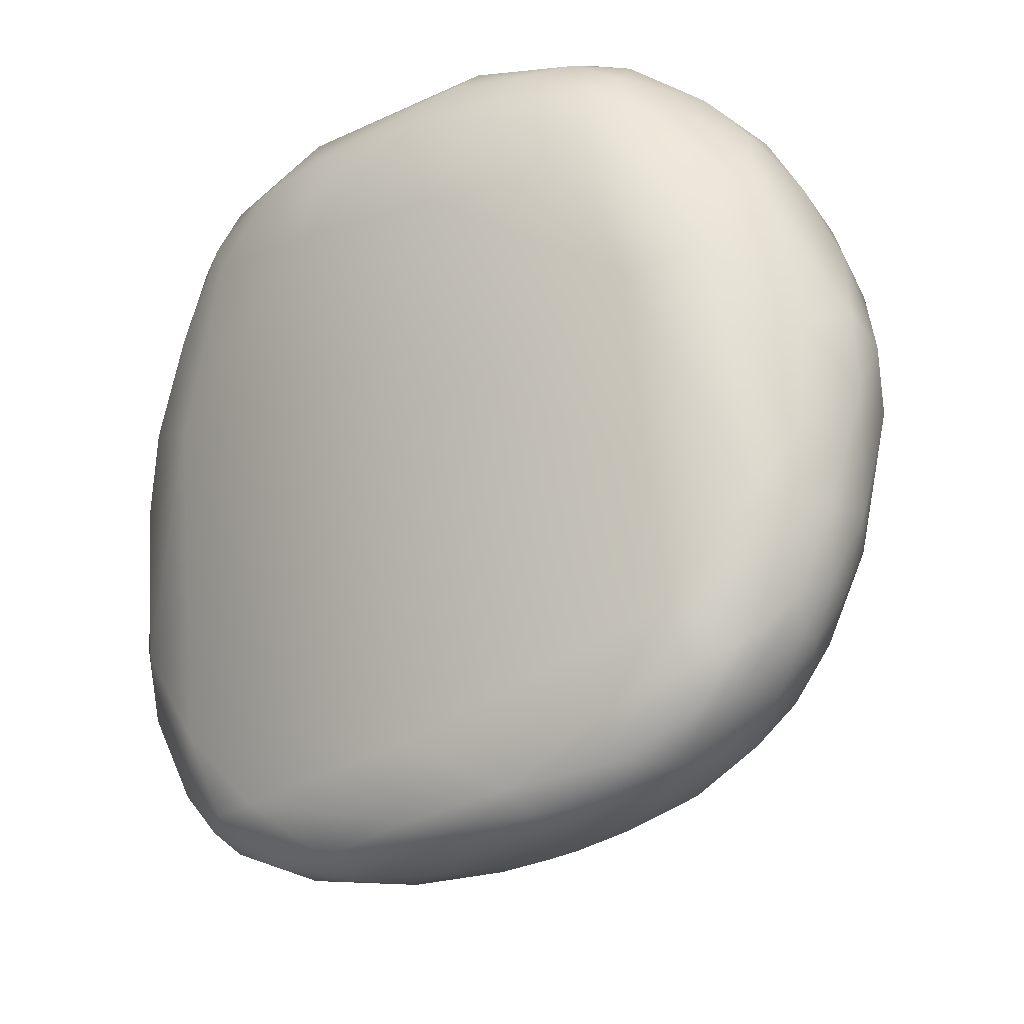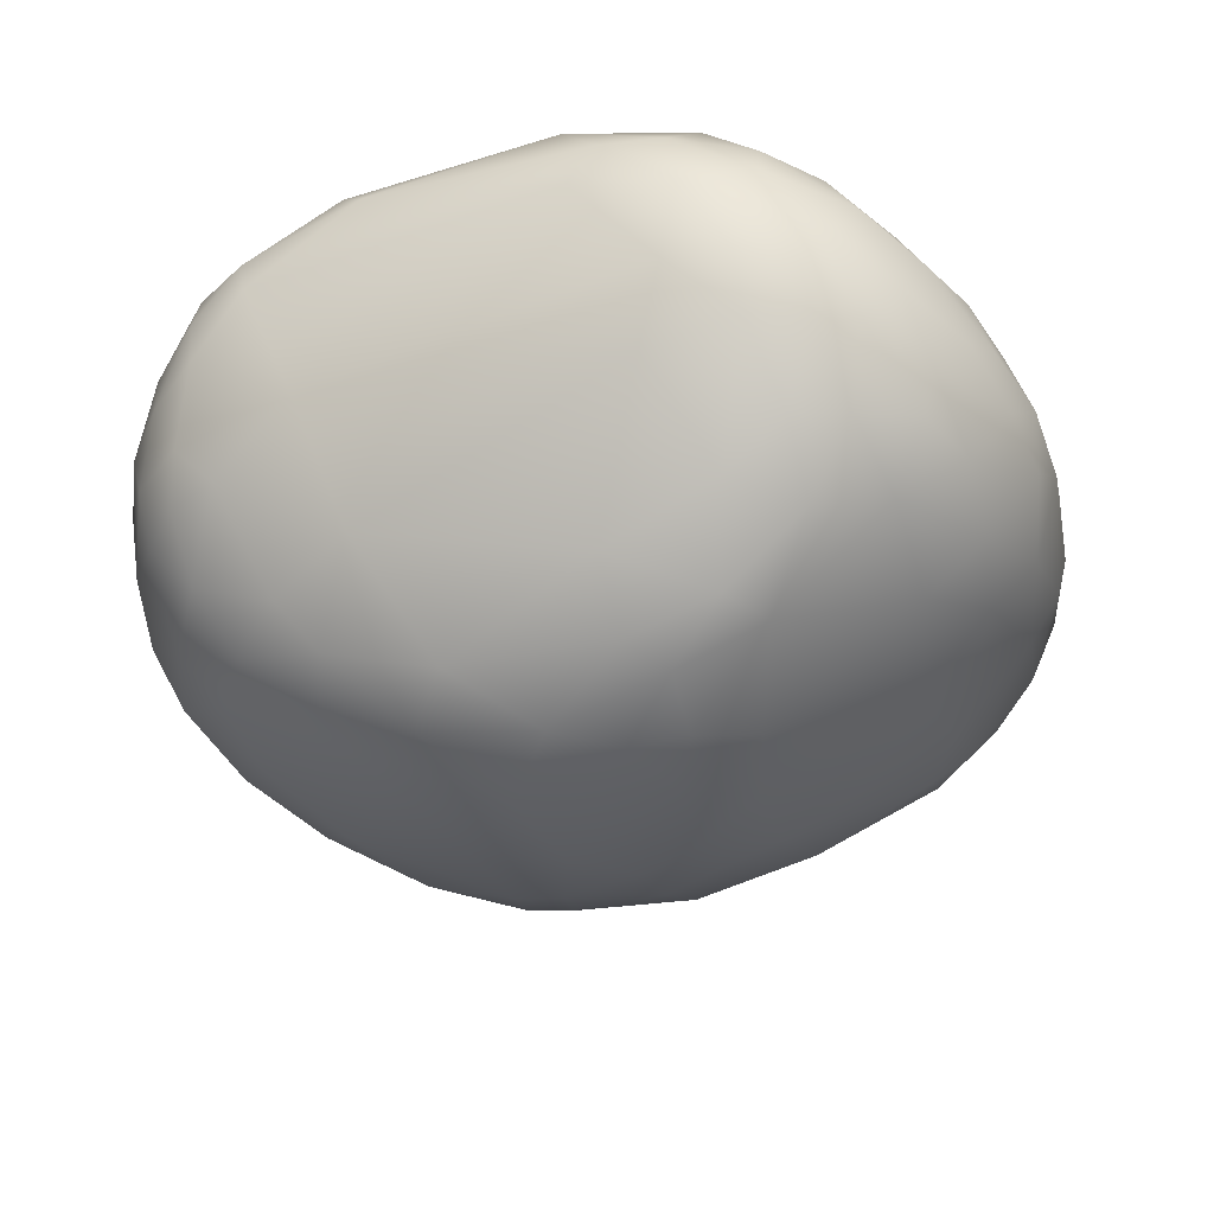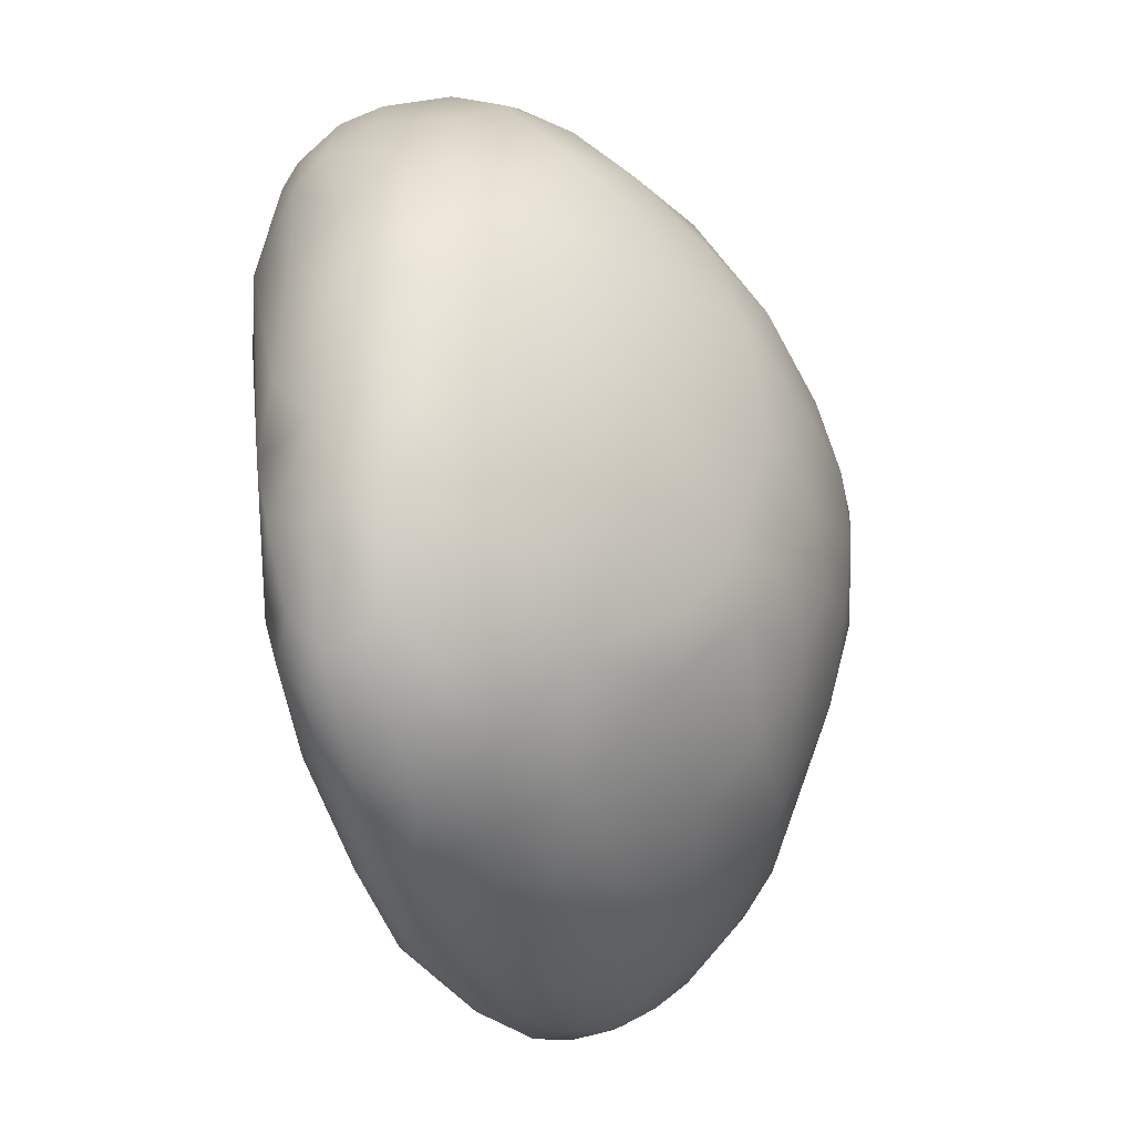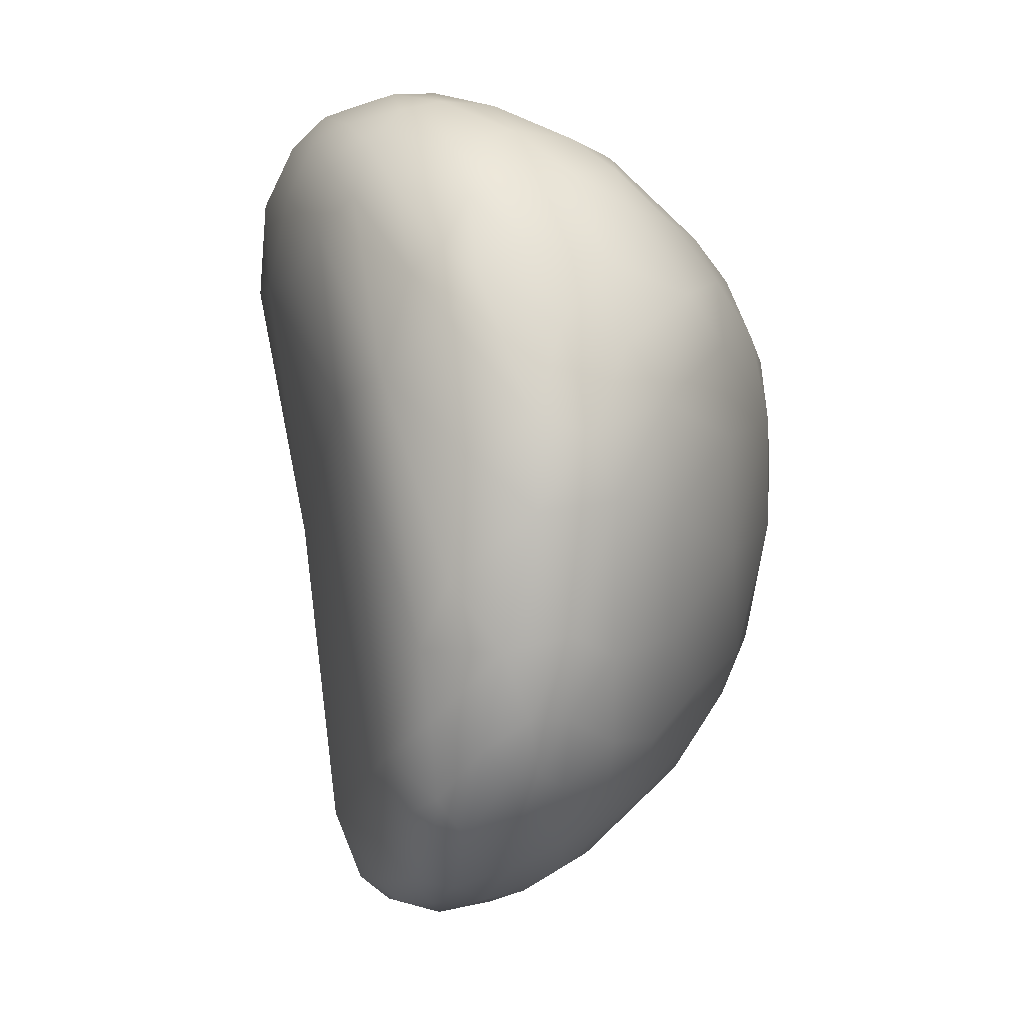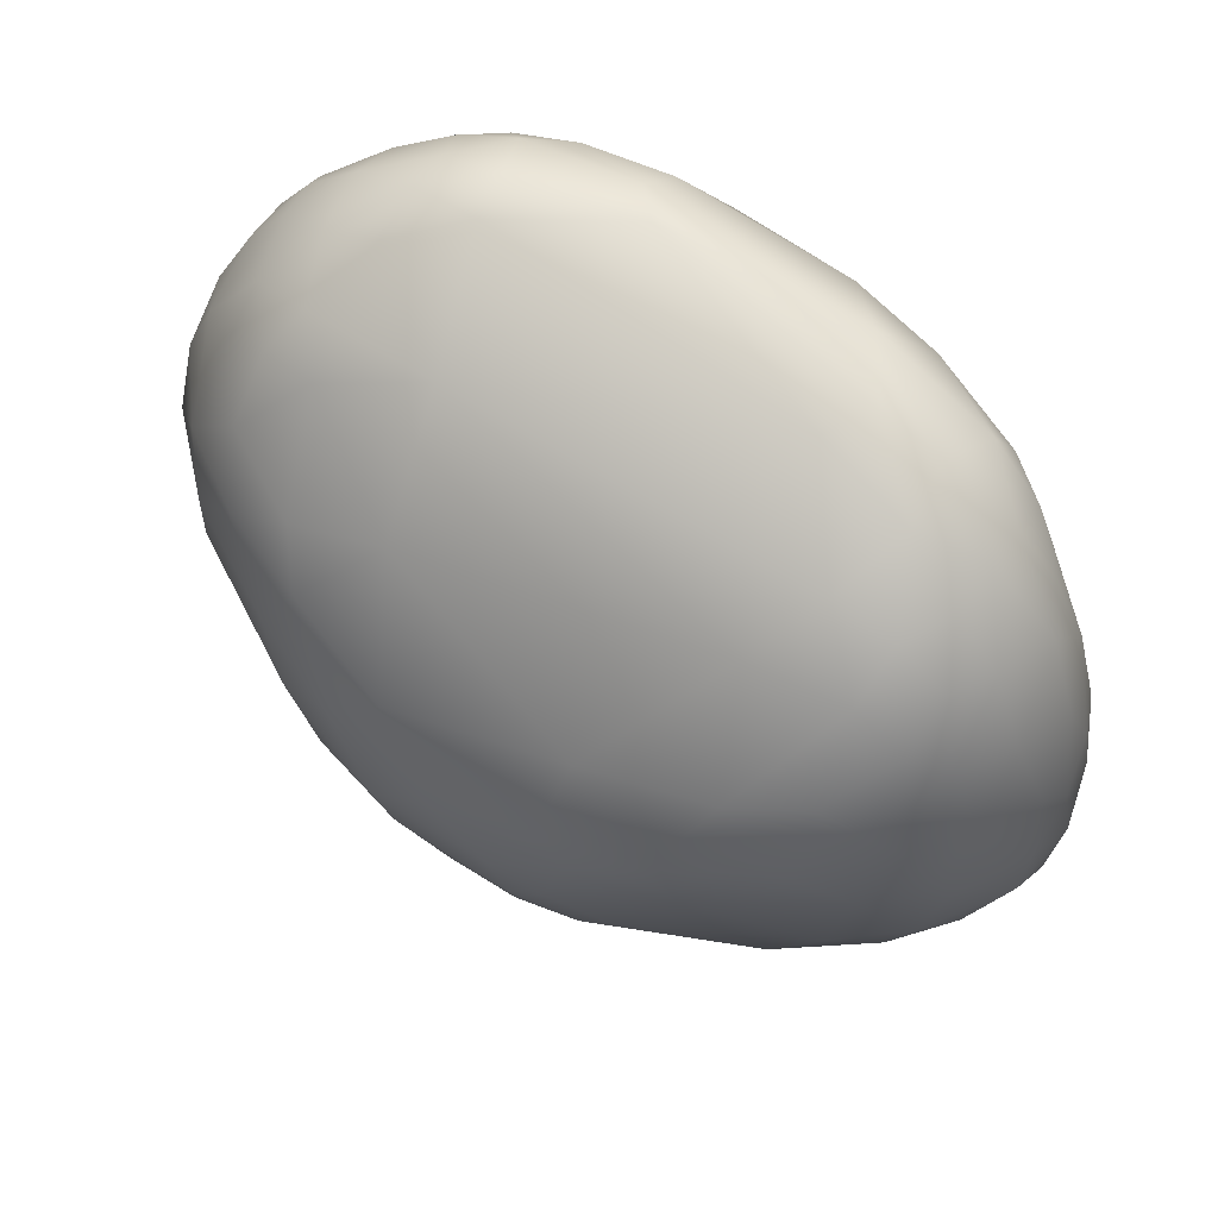
<metadata>
{"format":"obj","ext":"obj","renderer":"f3d","projection":"perspective","resolution":1024,"background":"white","views":[{"elev":-24.9,"azim":36.4,"up":"+Y"},{"elev":-42.6,"azim":-158.9,"up":"+Z"},{"elev":-38.2,"azim":109.1,"up":"+Y"},{"elev":-1.6,"azim":81.2,"up":"+Y"},{"elev":74.0,"azim":-145.7,"up":"+Y"}]}
</metadata>
<code>
v 14.26 -89.15 785.5
v 15.56 -85.75 785.1
v 14.91 -88.14 784
v 15.58 -85.18 782.7
v 14.51 -88.16 782.6
v 14.62 -85.92 781.1
v 15.2 -83.36 786.9
v 16.46 -80.97 784.1
v 16.37 -77.7 784.2
v 15.63 -78.84 786.4
v 16.32 -78.29 782.1
v 15.93 -80.56 781.2
v 14.18 -80.98 778.7
v 14.82 -74.22 786.9
v 15.67 -74.55 783.1
v 15.18 -75.02 780.7
v 14.75 -77.01 779.2
v 14.86 -72.72 785.9
v 14.62 -71.61 784.1
v 14.3 -72.04 781.3
v 10.97 -92.98 787
v 10.33 -92.86 782.1
v 11.05 -91.68 788
v 10.79 -89.64 788.6
v 13.86 -90.15 784.6
v 12.41 -91.97 784
v 12.59 -91 787
v 11.98 -92.42 785.9
v 13.83 -90.04 783.6
v 13.02 -90.58 782.5
v 12.76 -89.02 780.7
v 11.19 -90.99 780.6
v 10.81 -89.07 778.8
v 14.02 -85.68 787.8
v 13.82 -88.18 787.3
v 12.82 -85.33 778.7
v 11.69 -78.02 776.2
v 13.16 -76.08 789
v 10.26 -76.8 790.3
v 11.52 -74.66 776.3
v 13.55 -72.5 788
v 14.01 -71.64 787
v 13.5 -69.81 786
v 12.45 -69.82 780.1
v 12.73 -73.01 777.9
v 10.71 -70.16 778.1
v 11.84 -69.29 788.4
v 13.33 -69.25 784.4
v 11.82 -67.74 786.5
v 11.24 -66.99 784.1
v 12.54 -68.74 782.1
v 10.82 -68.3 780.2
v 7.648 -92.96 788.5
v 10.21 -93.8 784.1
v 9.312 -94.5 786
v 7.9 -94.39 787.4
v 7.35 -95.24 784.5
v 6.842 -95.4 786.4
v 7.424 -94.11 781.7
v 8.297 -91.45 778.9
v 9.246 -87.19 776.7
v 10.1 -82.3 775.6
v 7.418 -74.05 774.2
v 8.894 -70.47 791
v 9.737 -72.15 776.1
v 7.497 -70.25 776.5
v 10.43 -69.4 789.8
v 9.849 -67.35 789.2
v 9.314 -65.98 788
v 8.712 -68.21 790.5
v 7.808 -66.29 789.8
v 9.336 -65.63 786.4
v 9.218 -65.73 784.5
v 10.2 -67.05 781.7
v 8.733 -67.47 780
v 7.251 -65.01 788
v 6.905 -64.84 786.4
v 3.528 -94.83 788.3
v 4.276 -96.09 785.9
v 3.905 -95.65 787.4
v 4.891 -95.25 782.7
v 4.337 -93.9 780.1
v 5.975 -89.03 776
v 4.689 -90.61 776.7
v 5.169 -86.08 774.3
v 3.395 -87.75 774.4
v 2.901 -85.54 773.3
v 4.896 -81.06 772.9
v 6.196 -77.08 773.3
v 3.98 -74.6 773
v 6.493 -72.07 791.7
v 6.317 -71.71 774.9
v 5.435 -68.79 791.9
v 3.12 -66.41 791.5
v 6.296 -66.8 791
v 5.263 -66.05 781.8
v 4.15 -68.86 777.3
v 3.543 -65.23 790.3
v 2.48 -64.63 789.2
v -0.8521 -96.46 785.4
v -0.3425 -92.65 789.5
v -0.9658 -95.3 788.4
v -0.4682 -96.16 787.3
v 2.017 -96.03 783.6
v 2.018 -95.22 781.7
v -0.8806 -95.78 782.6
v -0.8629 -94.48 780.2
v -0.4465 -92.21 777.4
v -0.654 -89.97 775.4
v -0.4964 -86.92 773.5
v -0.828 -81.33 790.7
v 1.478 -82.21 772.3
v -0.573 -84.19 772.5
v 1.918 -78.37 772.1
v -0.437 -75.43 772.4
v 2.649 -71.89 792.4
v 2.243 -72.56 773.7
v 1.428 -68.4 792.4
v -3.978 -96.08 784
v -3.859 -95.12 781.6
v -3.401 -83.21 772.5
v -3.571 -79.59 772.1
v -4.888 -77.36 772.3
v -2.752 -76.99 772.1
v -3.816 -71.29 792.4
v -4.051 -73.12 773.4
v -4.139 -70.68 775.2
v -3.088 -67.75 792.3
v -5.564 -96.1 786
v -5.792 -95.45 787.5
v -8.604 -95.26 784.6
v -5.996 -93.13 779.2
v -5.565 -89.65 775.9
v -5.433 -85.68 773.8
v -5.823 -81.85 772.9
v -6.949 -78.92 773
v -5.209 -74.65 772.9
v -8.701 -74.7 774.1
v -8.649 -70.13 776.5
v -7.556 -72.99 774.2
v -6.48 -67.85 791.7
v -6.95 -67.05 779.9
v -8.223 -65.72 782.6
v -4.862 -65.34 790.3
v -6.431 -64.52 787.9
v -8.698 -65.06 788
v -5.354 -64.5 786.3
v -8.796 -93.07 788.4
v -10.94 -93.02 787.9
v -9.133 -95.02 786.5
v -11.01 -94.14 784
v -11.54 -93.97 785.9
v -11.99 -93.28 786.9
v -12.52 -93.14 784.1
v -8.908 -94.24 782.1
v -11.53 -93.24 782.5
v -12.03 -89.66 788.6
v -12.47 -91.85 781.5
v -10.01 -91.56 779.2
v -10.3 -89.05 777.5
v -11.73 -89.92 779.1
v -11.97 -86.5 777.3
v -11.63 -82.26 775.8
v -11.76 -76.77 790.3
v -9.104 -70.38 791.4
v -12.46 -72.09 790
v -10.96 -72.09 776.1
v -11.1 -69.68 778
v -9.493 -66.82 790
v -10.06 -68.79 790.7
v -11.64 -68.8 789.6
v -11.55 -66.79 788
v -11.55 -66.24 786.4
v -11.55 -66.2 784.5
v -10.52 -67.21 780.6
v -10.57 -66.18 782.7
v -12.55 -68.33 780.6
v -12.5 -67.29 782.5
v -9.116 -65.04 785.5
v -13.27 -92.48 785.9
v -13.57 -91.47 787
v -14.15 -91.49 784
v -15.15 -90.06 785.1
v -13.03 -92.35 783
v -14.42 -90.03 782.1
v -15.71 -89 783.6
v -15.25 -85.31 787.9
v -15.58 -87.75 786.9
v -16.47 -87.11 785.5
v -15.26 -85.74 780.1
v -16.56 -85.69 782.1
v -16.43 -84.47 786.9
v -16.52 -81.8 780.2
v -15.41 -78.64 788.4
v -16.72 -80.14 786.9
v -13.21 -77.97 776.3
v -14.81 -81.08 778
v -15.5 -77.97 778.3
v -14.82 -75.4 788.8
v -16.05 -75.25 787.4
v -16.6 -74.21 786
v -16.62 -73.48 783.1
v -13.46 -73.73 777.1
v -15.82 -75.07 779.3
v -14.81 -72.08 787.9
v -15.89 -71.76 785.4
v -15.16 -70.25 783.2
v -15.58 -72.24 780.8
v -12.99 -70.7 778.4
v -14.93 -72.52 779.2
v -13.23 -68.8 788
v -13.46 -67.8 784.1
v -14.24 -69.17 786.4
v -13.94 -69.32 781.2
v -16.94 -86.02 784
v -17.45 -83.36 784.6
v -17.62 -80.03 785.1
v -17.8 -78.24 784
v -17.48 -78.81 781.5
v -17.83 -80.67 783.1
v -17.12 -77.08 786
v -17.16 -74.99 784.1
v -17.29 -76.21 782.1
g grp1
f 29 5 3
f 3 25 29
f 1 25 3
f 29 30 5
f 3 4 2
f 2 7 34
f 35 1 2
f 1 3 2
f 4 3 5
f 35 2 34
f 2 4 8
f 4 5 6
f 31 36 6
f 2 8 7
f 7 8 10
f 4 12 8
f 4 6 12
f 6 13 12
f 38 34 7
f 10 8 9
f 10 9 14
f 10 38 7
f 10 14 38
f 8 11 9
f 11 8 12
f 17 11 12
f 17 12 13
f 14 41 38
f 18 14 9
f 15 19 18
f 18 9 15
f 11 15 9
f 11 16 15
f 17 16 11
f 16 20 15
f 18 42 14
f 43 42 18
f 15 20 19
f 22 26 54
f 21 28 27
f 28 55 54
f 26 28 54
f 54 59 22
f 35 24 27
f 27 24 23
f 21 27 23
f 25 26 29
f 27 1 35
f 28 25 1
f 26 30 29
f 25 28 26
f 27 28 1
f 26 22 30
f 22 32 30
f 32 31 30
f 31 32 33
f 24 35 34
f 24 34 39
f 30 31 5
f 5 31 6
f 36 31 33
f 36 13 6
f 36 62 13
f 17 13 37
f 37 13 62
f 38 39 34
f 17 45 16
f 40 17 37
f 17 40 45
f 37 89 40
f 65 45 40
f 40 63 65
f 42 41 14
f 41 42 47
f 67 38 41
f 41 47 67
f 19 43 18
f 43 19 48
f 42 43 47
f 45 20 16
f 45 44 20
f 19 20 48
f 44 51 20
f 44 46 52
f 44 45 46
f 65 46 45
f 52 46 75
f 67 47 68
f 43 48 49
f 47 43 49
f 49 48 50
f 68 47 49
f 69 68 49
f 72 69 49
f 50 72 49
f 20 51 48
f 48 51 50
f 51 44 52
f 51 52 74
f 50 51 74
f 23 53 56
f 28 21 55
f 21 23 56
f 57 59 54
f 55 21 56
f 55 57 54
f 58 55 56
f 58 79 57
f 57 55 58
f 81 57 79
f 22 60 32
f 60 22 59
f 60 59 82
f 57 81 59
f 53 23 24
f 24 39 111
f 33 32 60
f 60 83 61
f 83 60 84
f 82 84 60
f 61 83 85
f 33 60 61
f 36 33 61
f 62 36 61
f 62 88 89
f 89 37 62
f 116 39 91
f 91 39 64
f 89 63 40
f 91 64 93
f 64 39 38
f 38 67 64
f 66 75 46
f 65 66 46
f 92 66 65
f 63 92 65
f 64 67 70
f 67 68 70
f 70 93 64
f 69 71 68
f 68 71 70
f 76 71 69
f 93 70 95
f 95 70 71
f 95 71 98
f 50 74 73
f 50 73 72
f 76 69 72
f 76 72 77
f 72 73 77
f 96 77 73
f 74 52 75
f 96 74 75
f 73 74 96
f 56 53 78
f 80 56 78
f 101 78 53
f 80 58 56
f 80 79 58
f 80 103 79
f 104 79 100
f 59 81 82
f 104 81 79
f 81 104 105
f 105 82 81
f 104 106 105
f 101 53 24
f 86 83 84
f 86 84 109
f 101 24 111
f 86 85 83
f 62 61 85
f 85 86 87
f 109 110 86
f 110 87 86
f 85 88 62
f 87 88 85
f 112 88 87
f 114 89 88
f 89 114 90
f 90 63 89
f 115 90 114
f 90 92 63
f 92 90 117
f 117 90 115
f 116 91 93
f 118 116 93
f 97 66 92
f 117 97 92
f 95 94 93
f 94 118 93
f 94 95 98
f 97 96 75
f 66 97 75
f 76 98 71
f 99 98 76
f 99 76 77
f 147 99 77
f 147 77 96
f 79 103 100
f 80 78 102
f 78 101 102
f 103 80 102
f 106 104 100
f 105 106 107
f 105 107 82
f 100 119 106
f 82 107 108
f 84 82 108
f 109 84 108
f 87 110 113
f 112 87 113
f 114 88 112
f 122 112 113
f 114 112 122
f 121 122 113
f 116 111 39
f 124 115 114
f 137 115 124
f 115 137 126
f 117 115 126
f 125 116 118
f 111 116 125
f 125 118 128
f 142 97 127
f 97 117 127
f 128 118 94
f 128 94 144
f 144 94 98
f 96 97 142
f 98 99 144
f 148 102 101
f 130 102 148
f 148 101 157
f 102 130 103
f 129 119 100
f 103 129 100
f 119 120 106
f 106 120 107
f 107 132 108
f 111 157 101
f 108 132 133
f 109 108 133
f 134 113 110
f 110 133 134
f 110 109 133
f 134 121 113
f 121 135 122
f 135 121 134
f 122 124 114
f 123 124 122
f 136 123 122
f 138 123 136
f 125 164 111
f 137 124 123
f 126 127 117
f 140 127 126
f 141 125 128
f 144 141 128
f 143 96 142
f 149 130 148
f 103 130 129
f 149 150 130
f 130 150 129
f 131 119 129
f 131 155 119
f 131 129 150
f 120 132 107
f 120 119 155
f 120 155 132
f 160 134 133
f 134 163 135
f 136 122 135
f 163 136 135
f 136 196 138
f 163 196 136
f 138 140 137
f 140 126 137
f 138 137 123
f 125 165 164
f 139 175 142
f 175 139 168
f 139 142 127
f 140 139 127
f 167 139 140
f 165 125 141
f 170 165 141
f 144 99 145
f 99 147 145
f 146 144 145
f 147 96 143
f 179 145 147
f 147 143 179
f 179 143 176
f 149 148 157
f 153 150 149
f 150 152 131
f 152 151 131
f 131 151 155
f 150 153 152
f 156 151 154
f 152 154 151
f 154 152 180
f 154 184 156
f 156 159 155
f 156 155 151
f 164 157 111
f 181 149 157
f 149 181 153
f 159 132 155
f 156 158 159
f 184 158 156
f 159 133 132
f 133 159 160
f 161 160 159
f 161 159 158
f 160 162 134
f 160 161 162
f 163 134 162
f 196 203 138
f 164 165 166
f 170 166 165
f 170 171 166
f 167 168 139
f 167 209 168
f 138 167 140
f 203 167 138
f 203 209 167
f 214 177 209
f 169 170 141
f 144 169 141
f 169 144 146
f 169 171 170
f 171 169 172
f 169 146 172
f 211 172 213
f 173 146 179
f 173 172 146
f 173 213 172
f 212 213 173
f 174 212 173
f 142 175 143
f 143 175 176
f 178 175 177
f 178 176 175
f 174 176 178
f 177 175 168
f 209 177 168
f 179 146 145
f 174 179 176
f 174 173 179
f 153 181 180
f 152 153 180
f 154 180 182
f 184 154 182
f 182 185 184
f 180 181 183
f 180 183 182
f 188 183 181
f 184 185 158
f 185 161 158
f 182 186 185
f 186 182 183
f 190 161 185
f 185 186 191
f 157 188 181
f 187 188 157
f 164 187 157
f 194 187 164
f 192 188 187
f 188 192 189
f 186 183 189
f 183 188 189
f 186 189 215
f 190 162 161
f 197 162 190
f 191 190 185
f 193 190 191
f 215 191 186
f 194 192 187
f 192 194 195
f 190 193 197
f 163 162 197
f 197 193 198
f 195 194 200
f 198 196 197
f 203 196 198
f 197 196 163
f 199 164 166
f 164 199 194
f 166 205 199
f 200 199 205
f 199 200 194
f 200 201 221
f 200 205 201
f 222 201 206
f 204 219 223
f 208 204 223
f 202 208 223
f 203 204 210
f 204 203 198
f 210 204 208
f 219 204 198
f 171 205 166
f 205 171 211
f 205 211 213
f 212 207 213
f 206 205 213
f 205 206 201
f 212 214 207
f 207 214 208
f 208 202 207
f 213 207 206
f 207 202 206
f 210 214 209
f 203 210 209
f 210 208 214
f 171 172 211
f 178 212 174
f 214 178 177
f 214 212 178
f 215 220 191
f 189 192 216
f 215 189 216
f 216 220 215
f 220 216 217
f 216 192 217
f 191 220 193
f 192 195 217
f 195 221 217
f 217 221 218
f 221 201 218
f 220 217 218
f 193 220 219
f 193 219 198
f 218 219 220
f 218 223 219
f 195 200 221
f 222 206 202
f 218 201 222
f 218 222 223
f 223 222 202

</code>
